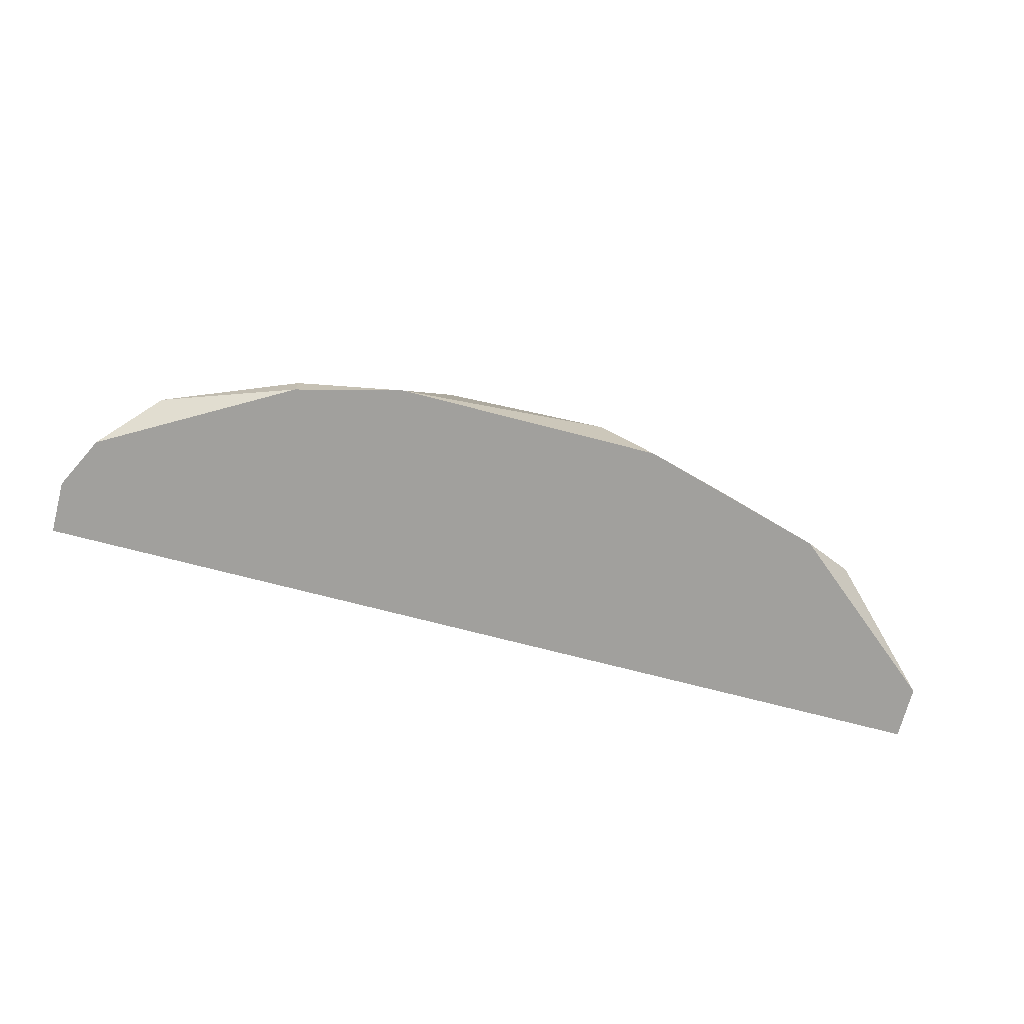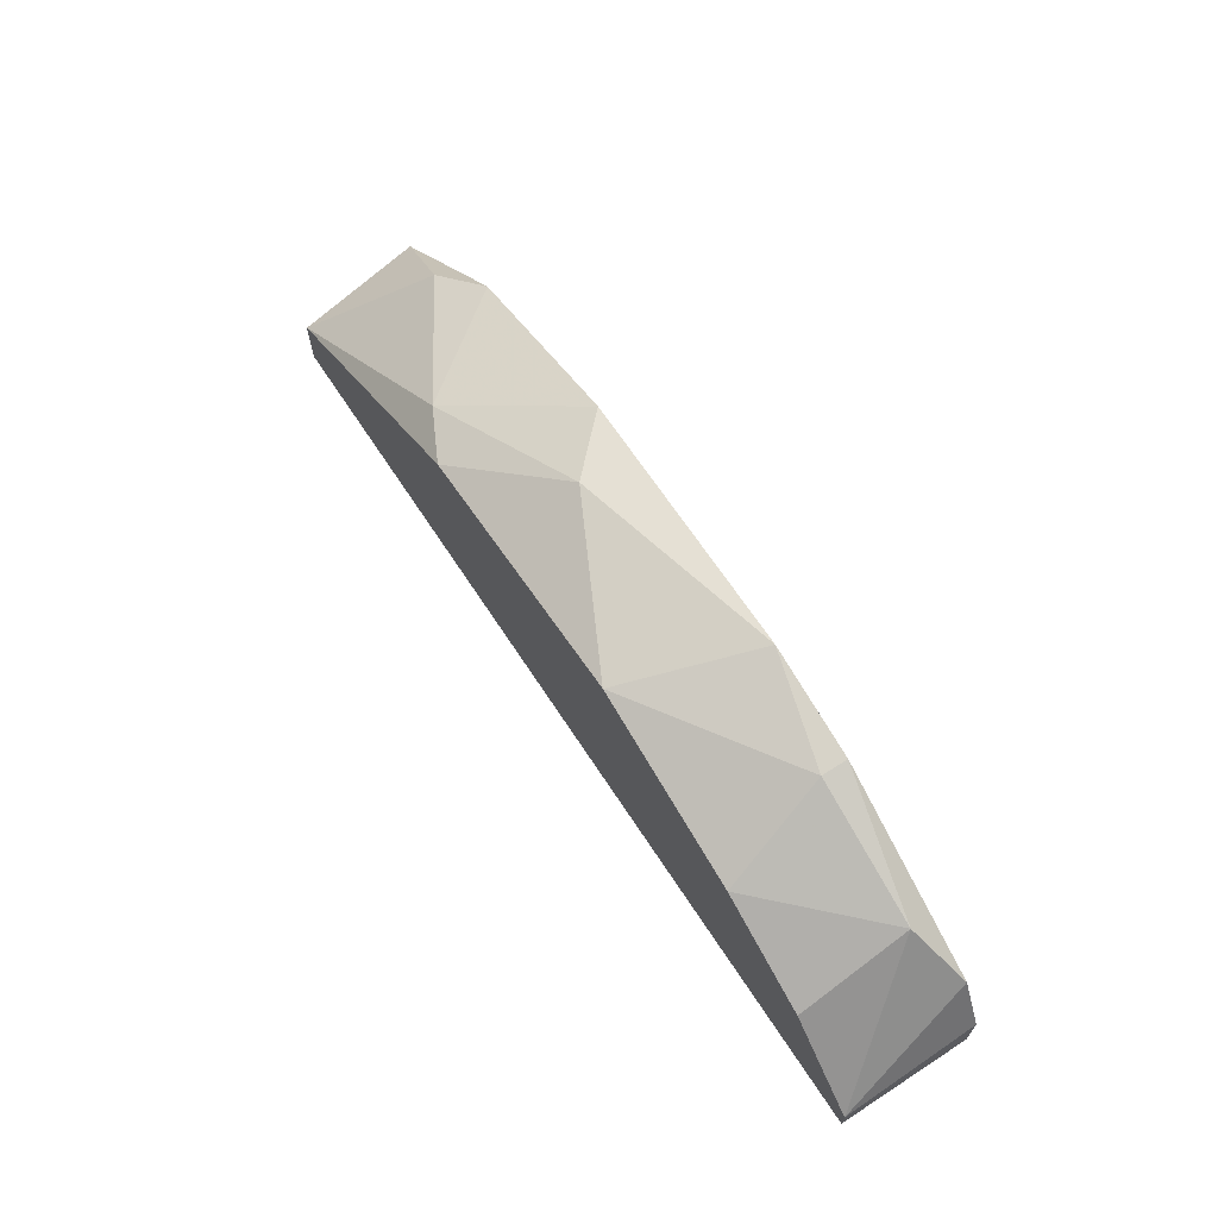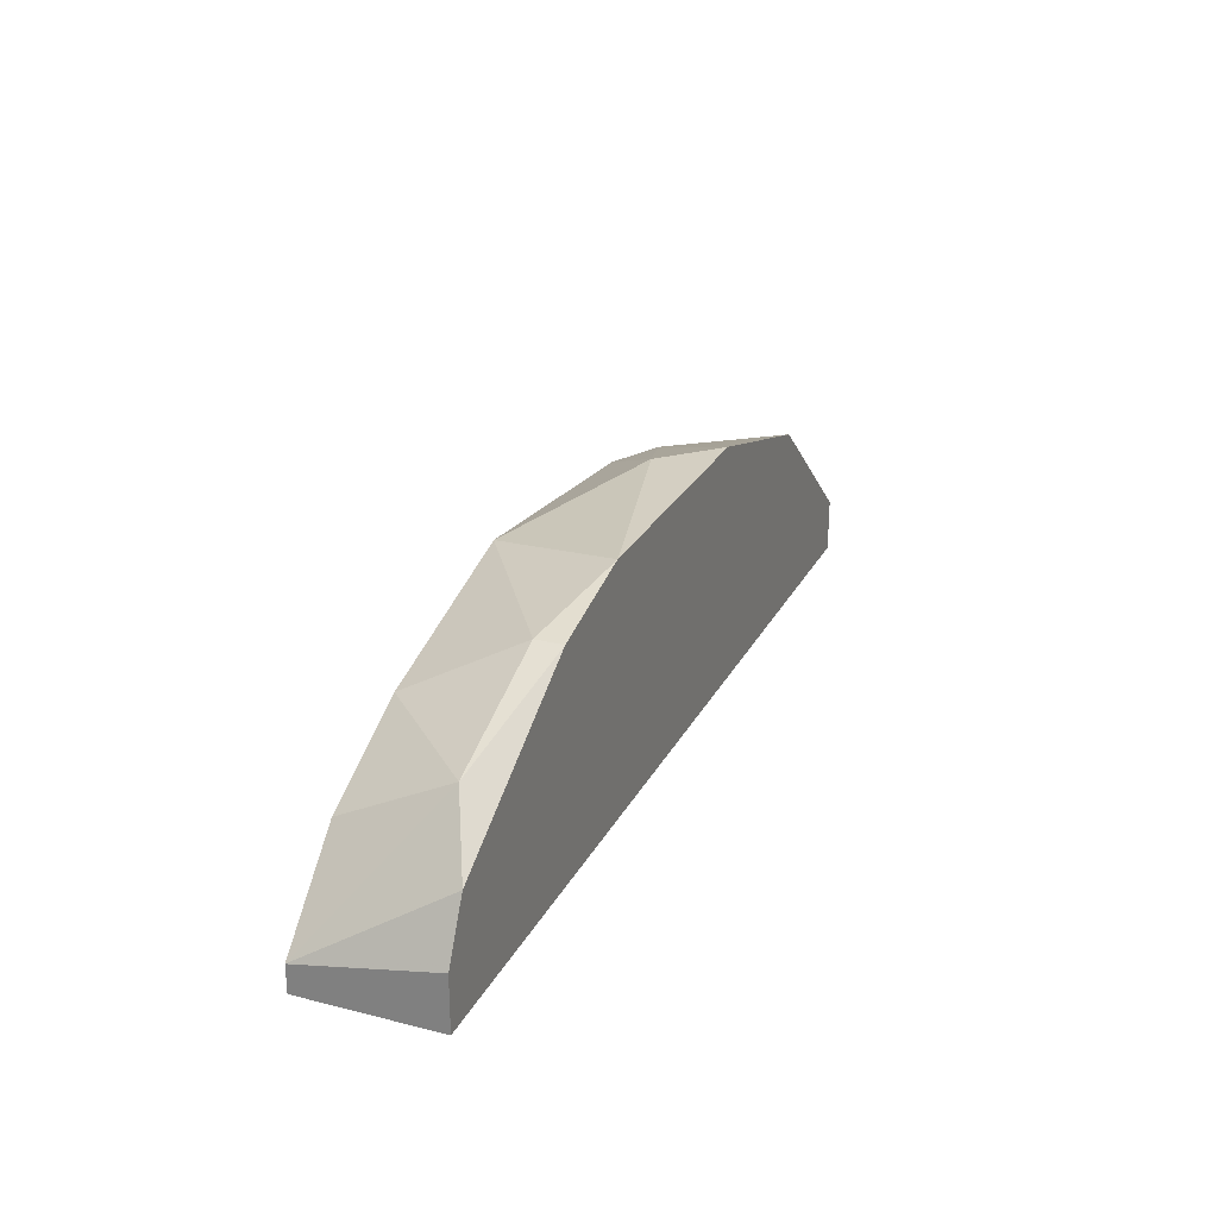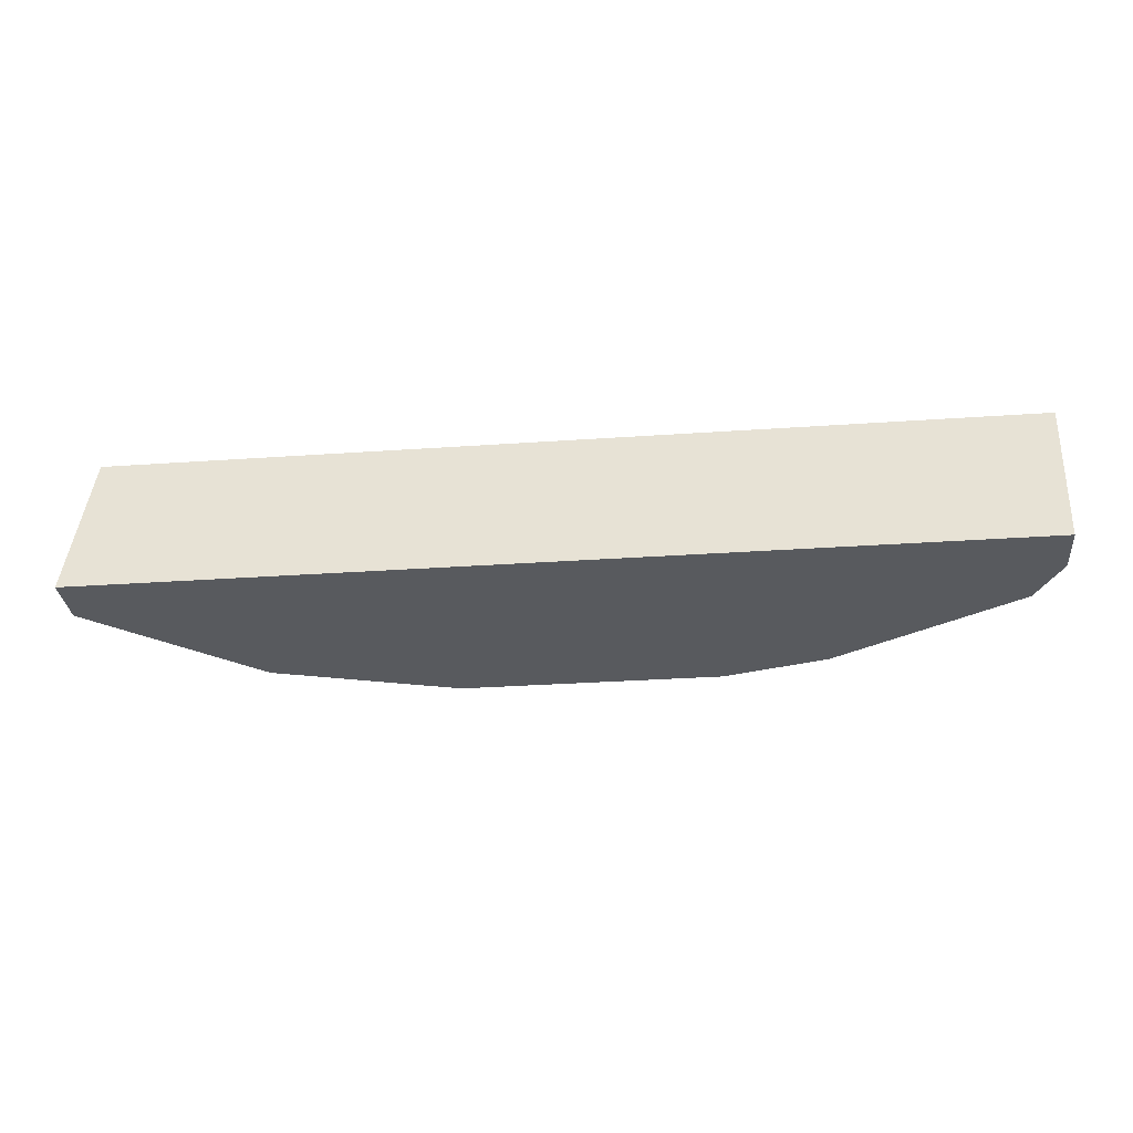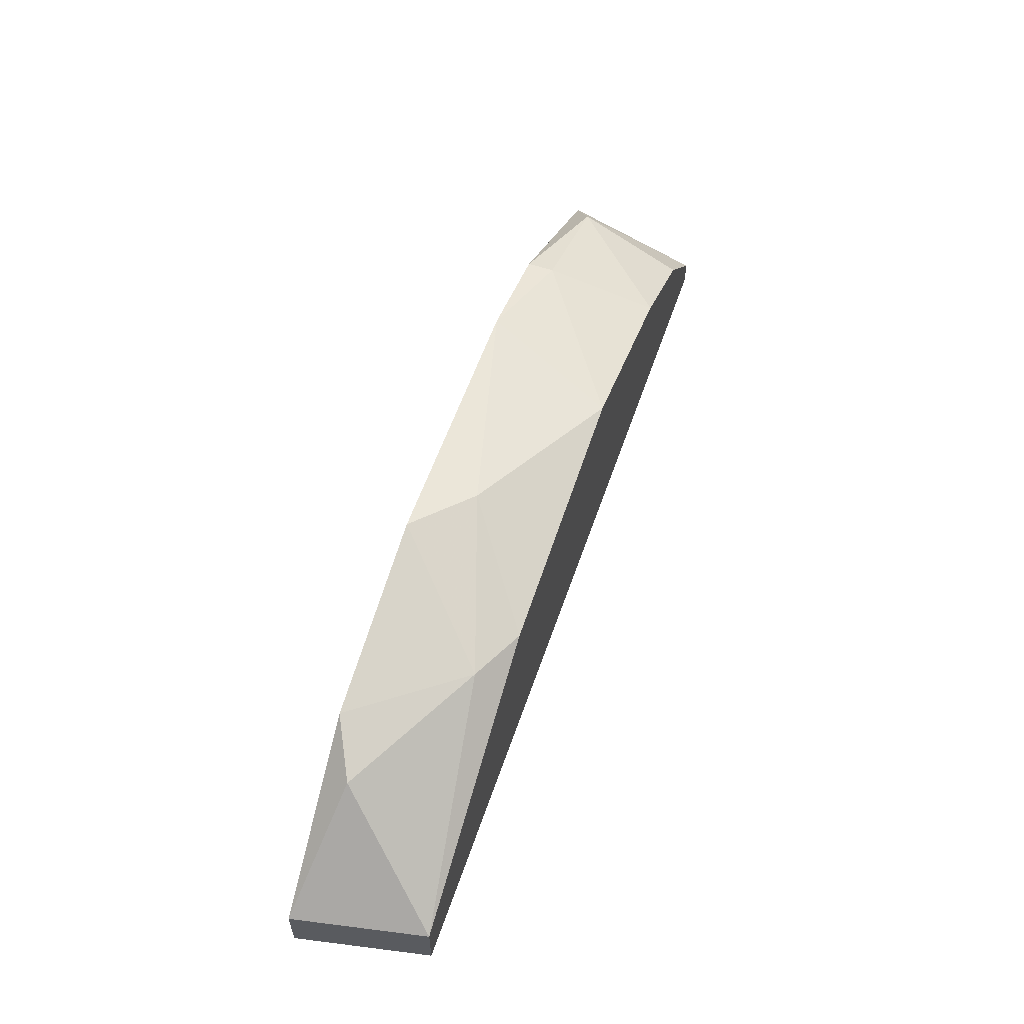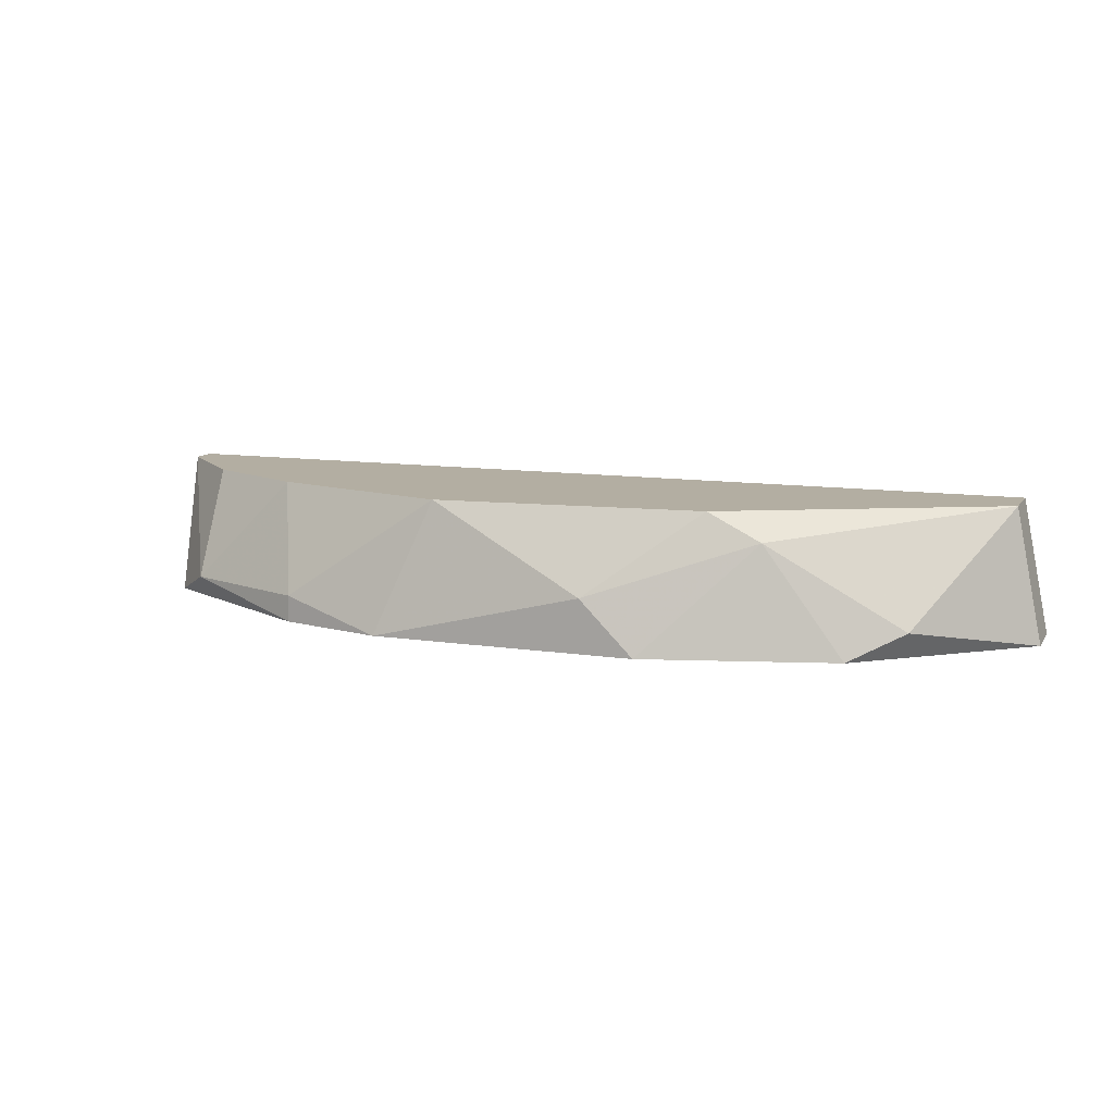
<metadata>
{"format":"obj","ext":"obj","renderer":"f3d","projection":"perspective","resolution":1024,"background":"white","views":[{"elev":-71.6,"azim":-14.6,"up":"+Y"},{"elev":65.5,"azim":-123.0,"up":"+Z"},{"elev":25.4,"azim":-68.0,"up":"+Z"},{"elev":-31.0,"azim":-174.3,"up":"+Y"},{"elev":57.0,"azim":108.8,"up":"+Z"},{"elev":10.8,"azim":20.7,"up":"+Y"}]}
</metadata>
<code>
v -0.003233 -0.000902 0.02273
v 0.0137 -0.004888 0.02073
v -0.005227 -0.005886 0.02373
v 0.01171 -0.005886 0.02173
v 0.008723 -0.001899 0.02173
v 0.0167 -0.000902 0.01476
v 0.0167 -0.000902 0.01675
v -0.01021 -0.000902 0.02073
v 0.006729 -0.000902 0.02173
v 0.004735 -0.005886 0.02373
v -0.0142 -0.004888 0.02073
v -0.0142 -0.000902 0.01874
v 0.002741 -0.003892 0.02373
v -0.01719 -0.000902 0.01476
v -0.01719 -0.000902 0.01575
v -0.01719 -0.005886 0.01476
v -0.01719 -0.005886 0.01675
v -0.01619 -0.005886 0.01874
v 0.01769 -0.005886 0.01476
v 0.01769 -0.005886 0.01675
v -0.009211 -0.004888 0.02273
v -0.009211 -0.005886 0.02273
f 11 15 18
f 16 17 14
f 17 16 19
f 16 14 19
f 7 14 1
f 17 19 22
f 22 19 4
f 19 14 6
f 14 7 6
f 7 19 6
f 1 14 12
f 1 13 9
f 7 1 9
f 13 1 3
f 22 4 3
f 19 7 20
f 4 19 20
f 4 20 2
f 20 7 2
f 13 3 10
f 3 4 10
f 9 13 5
f 7 9 5
f 4 2 5
f 2 7 5
f 13 10 5
f 10 4 5
f 1 12 8
f 12 11 8
f 14 17 15
f 12 14 15
f 11 12 15
f 11 22 21
f 3 1 21
f 22 3 21
f 1 8 21
f 8 11 21
f 17 22 18
f 22 11 18
f 15 17 18

</code>
